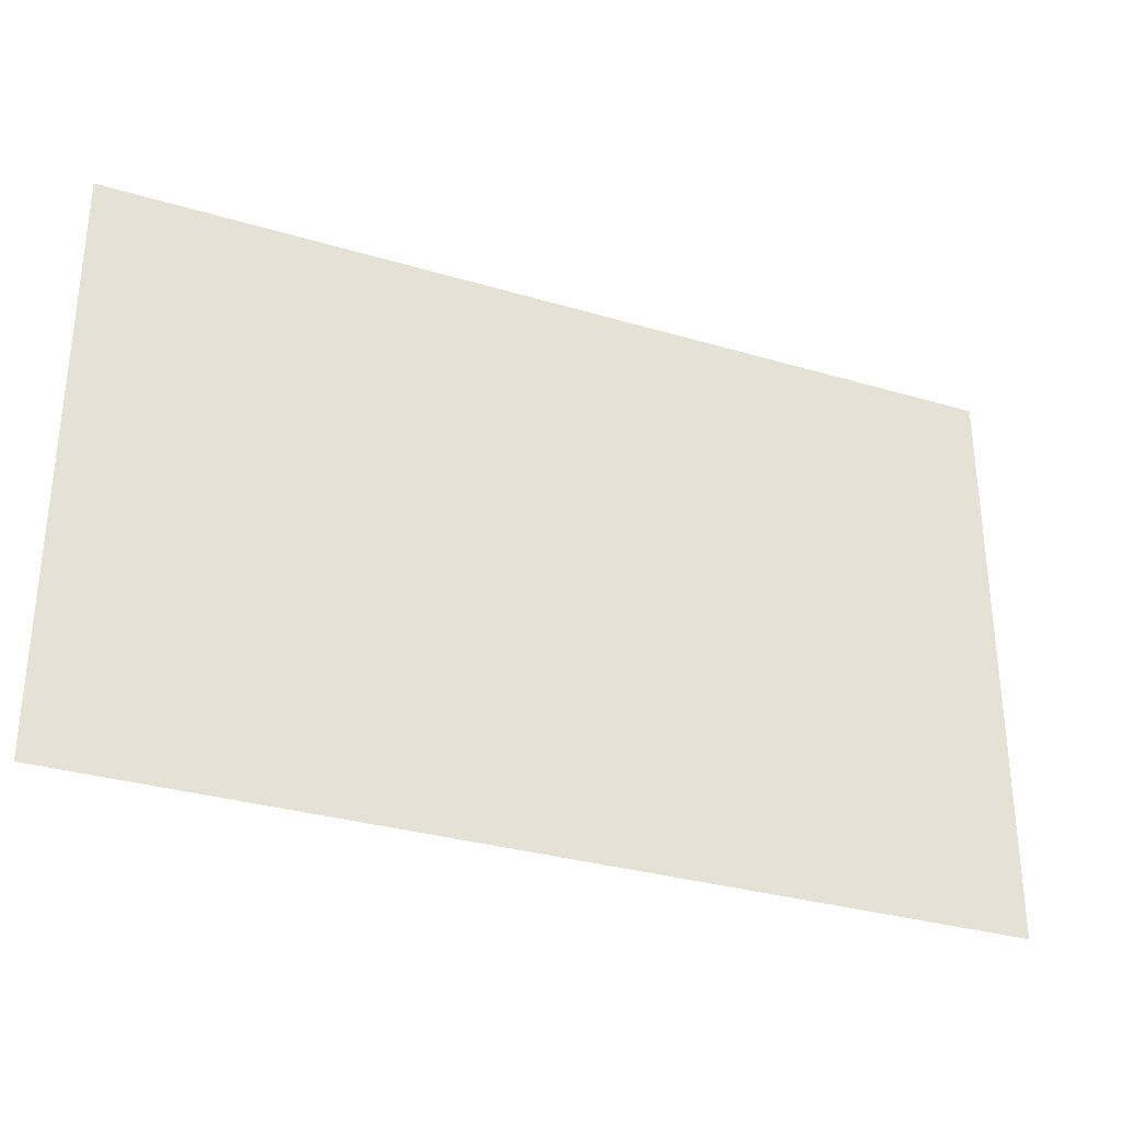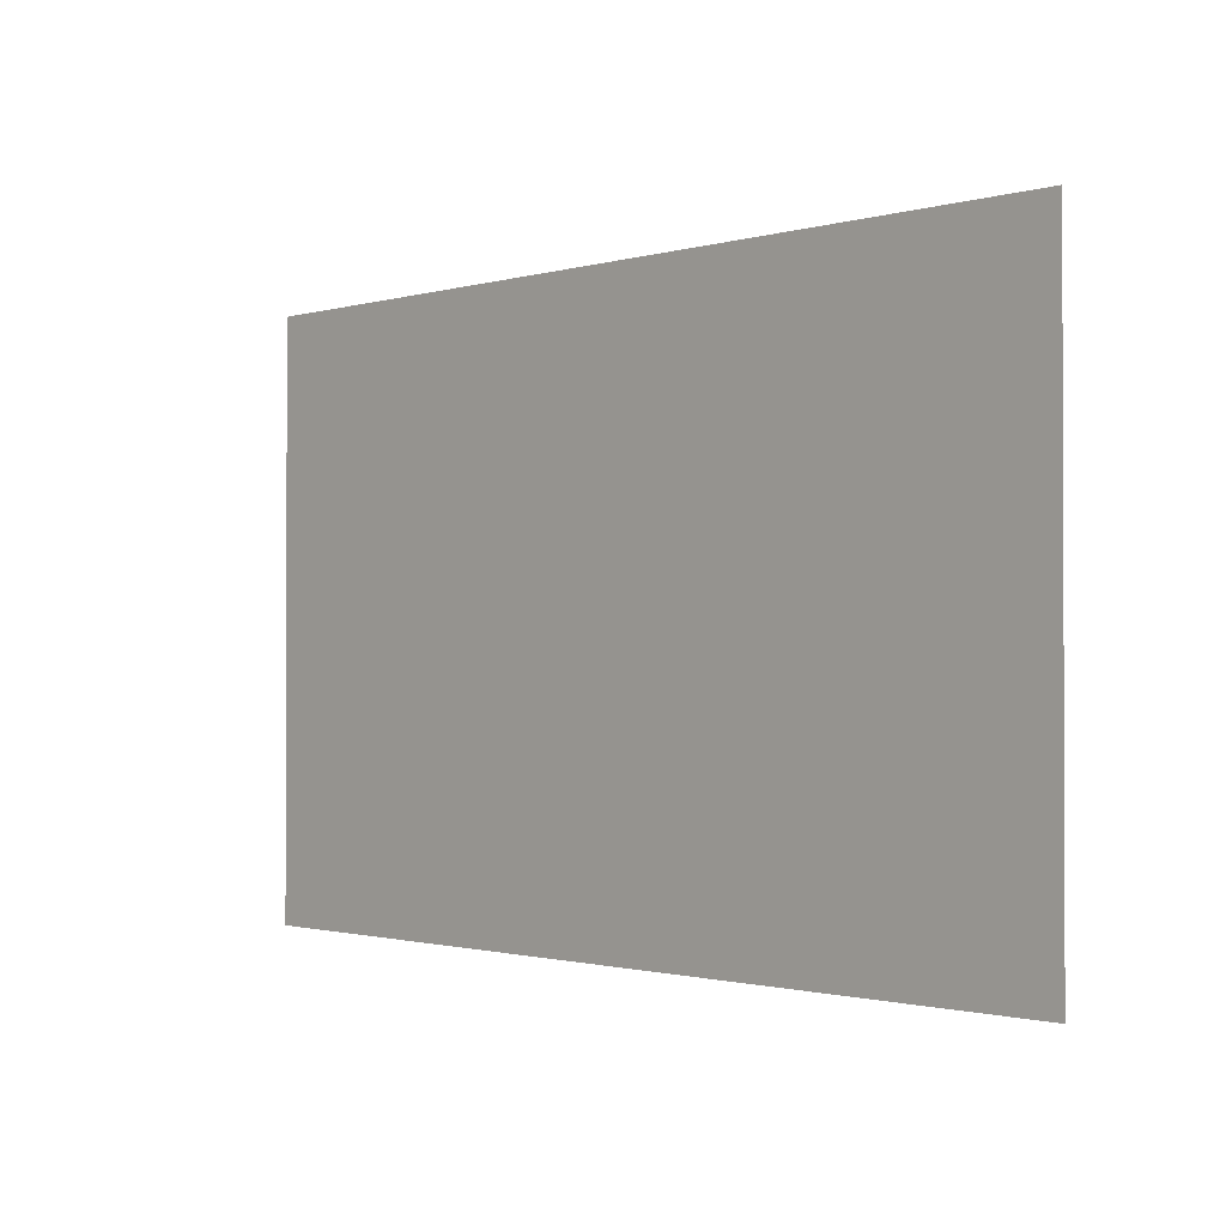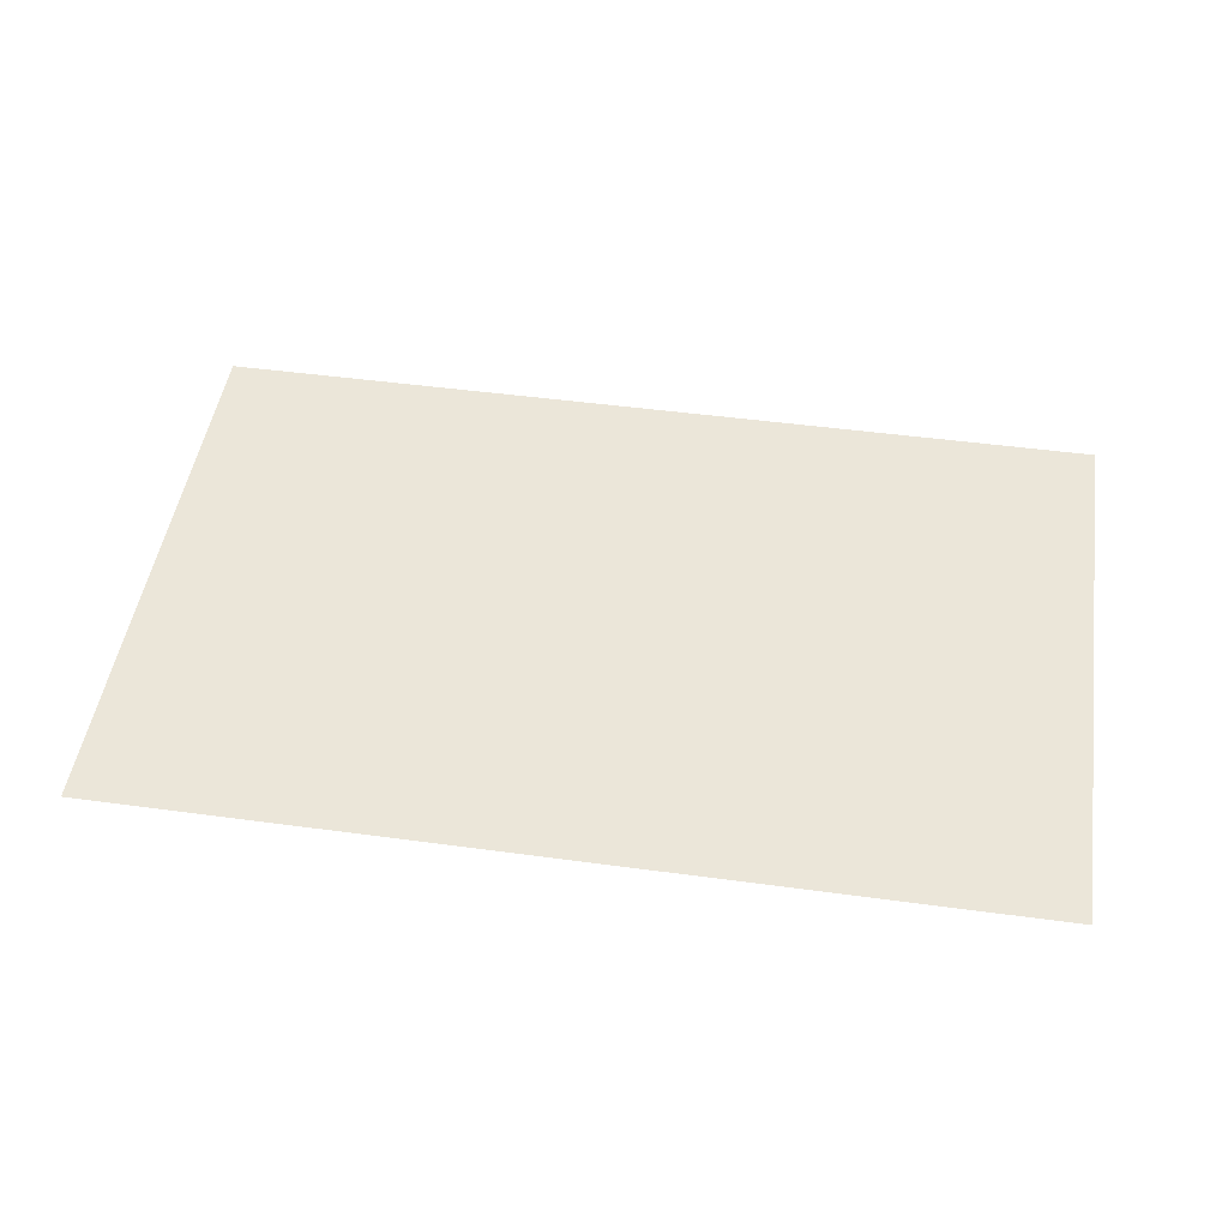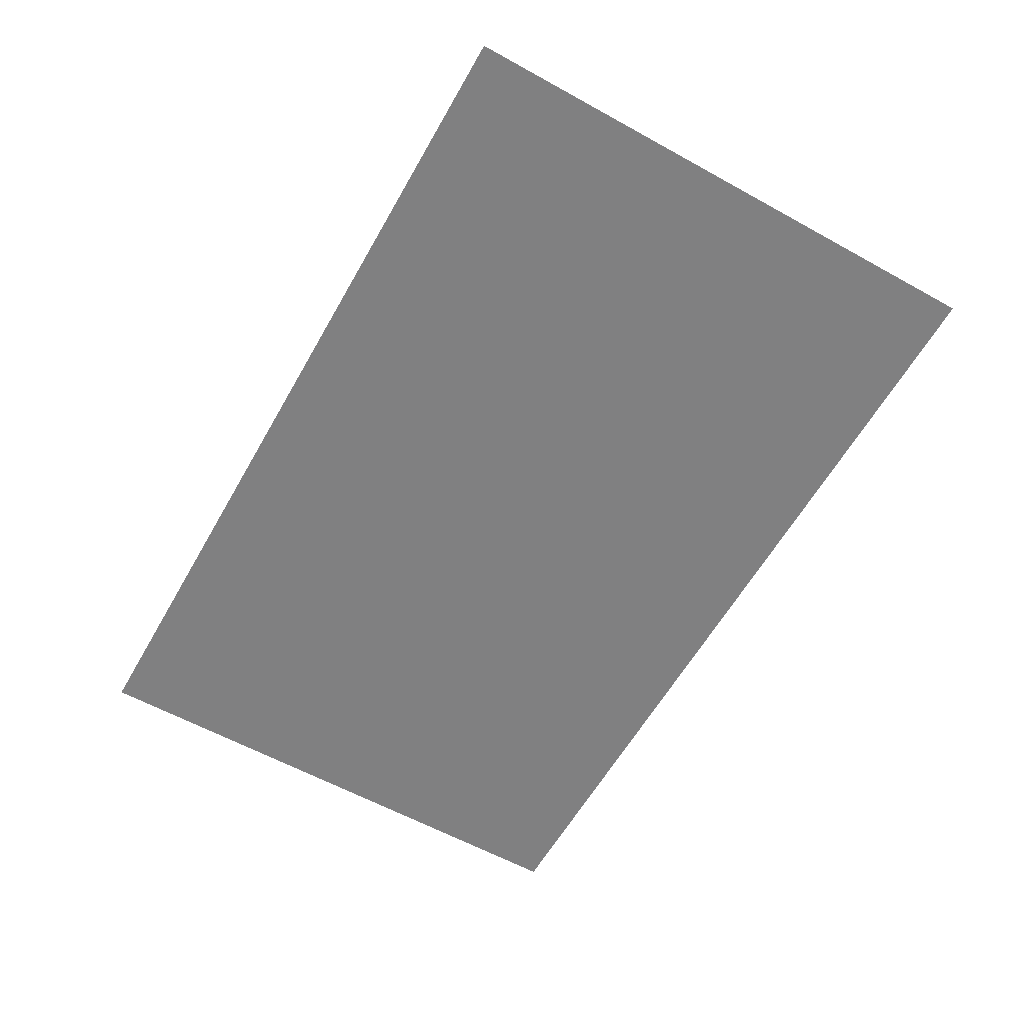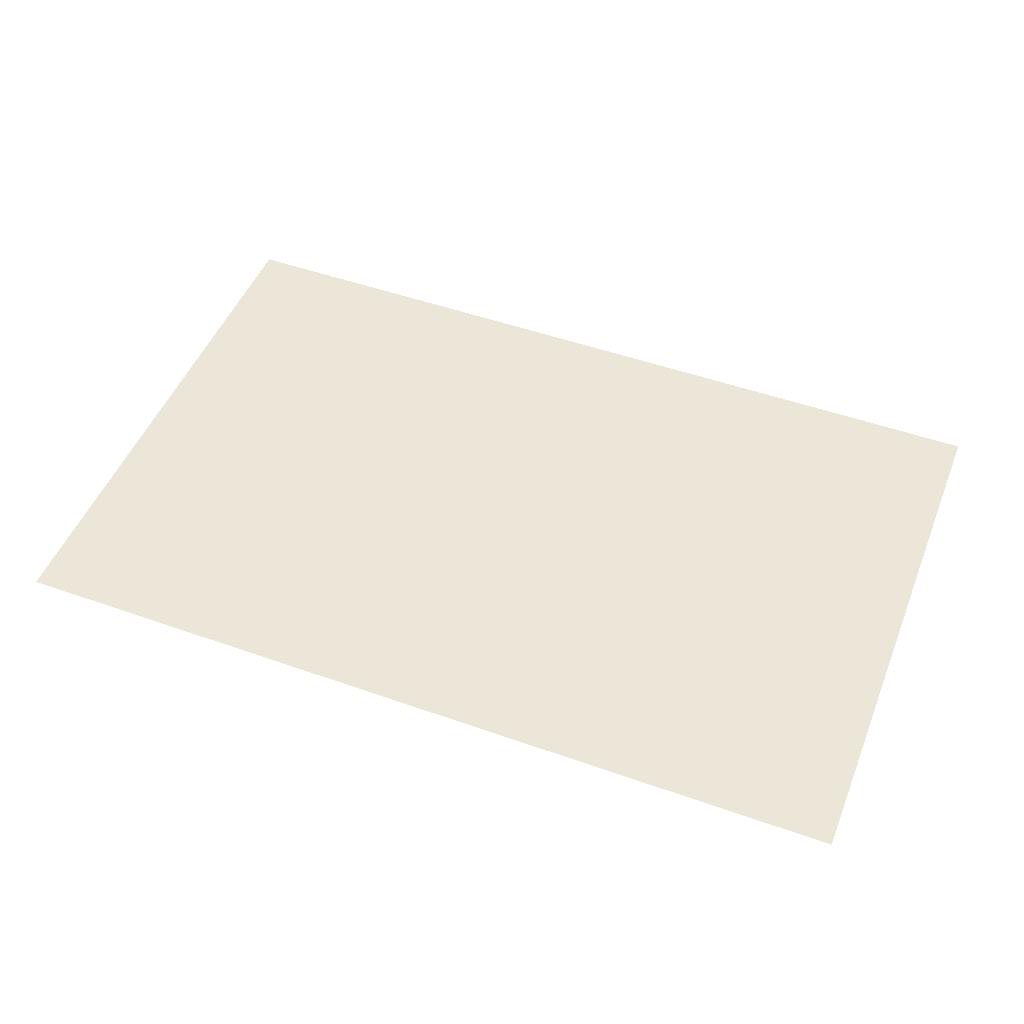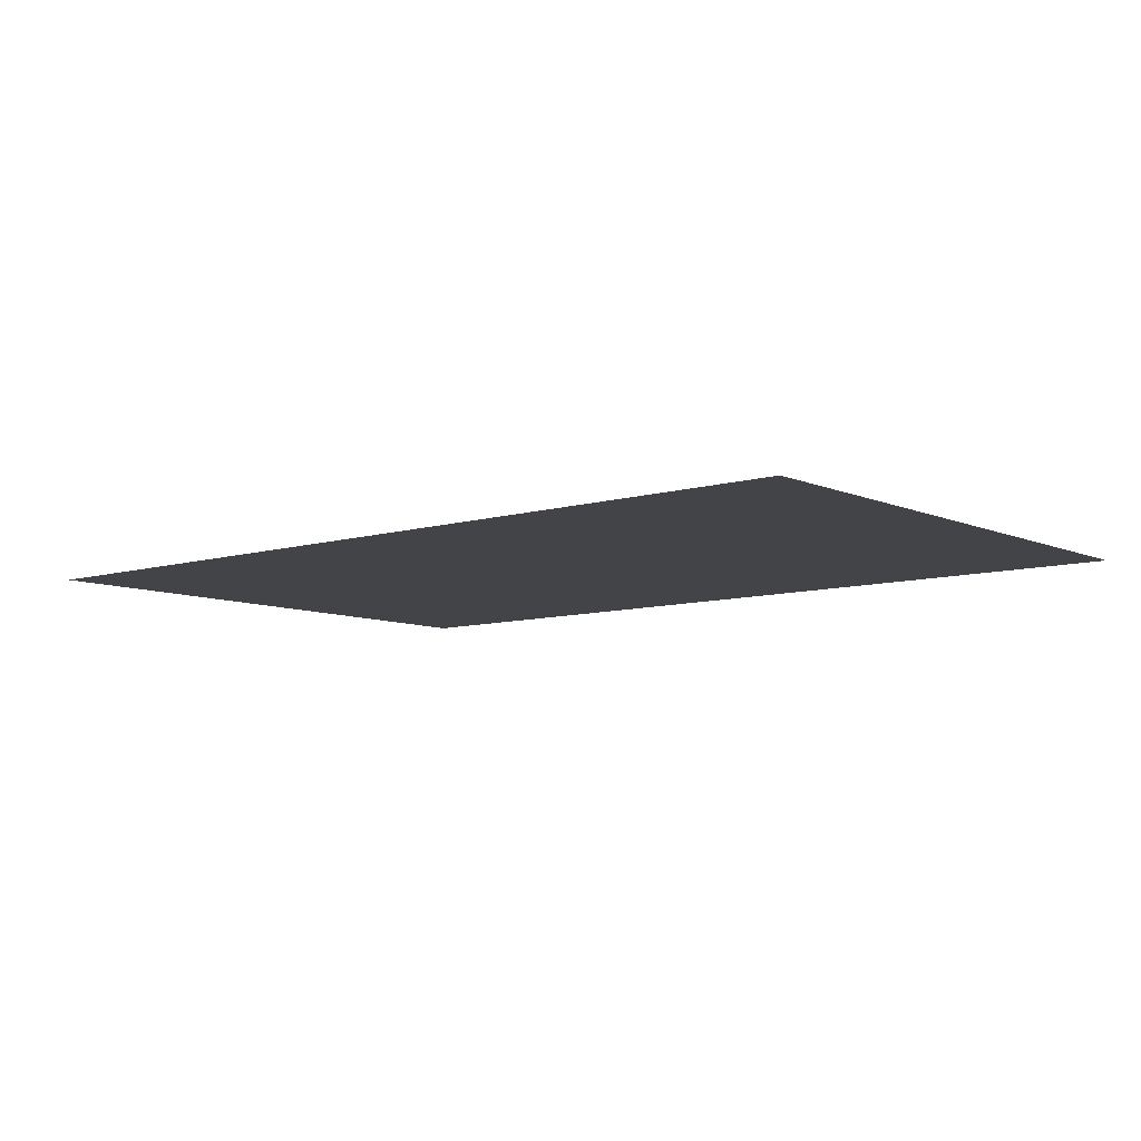
<metadata>
{"format":"obj","ext":"obj","renderer":"f3d","projection":"perspective","resolution":1024,"background":"white","views":[{"elev":-31.7,"azim":157.2,"up":"+Y"},{"elev":-1.2,"azim":46.9,"up":"+Y"},{"elev":48.3,"azim":-171.4,"up":"+Z"},{"elev":-60.1,"azim":60.5,"up":"+Z"},{"elev":49.2,"azim":21.5,"up":"+Z"},{"elev":-8.3,"azim":39.9,"up":"+Z"}]}
</metadata>
<code>
v 0.55 -0.35 0
v 0.55 0.35 0
v -0.55 0.35 0
v -0.55 -0.35 0
f 1 2 3
f 3 4 1

</code>
